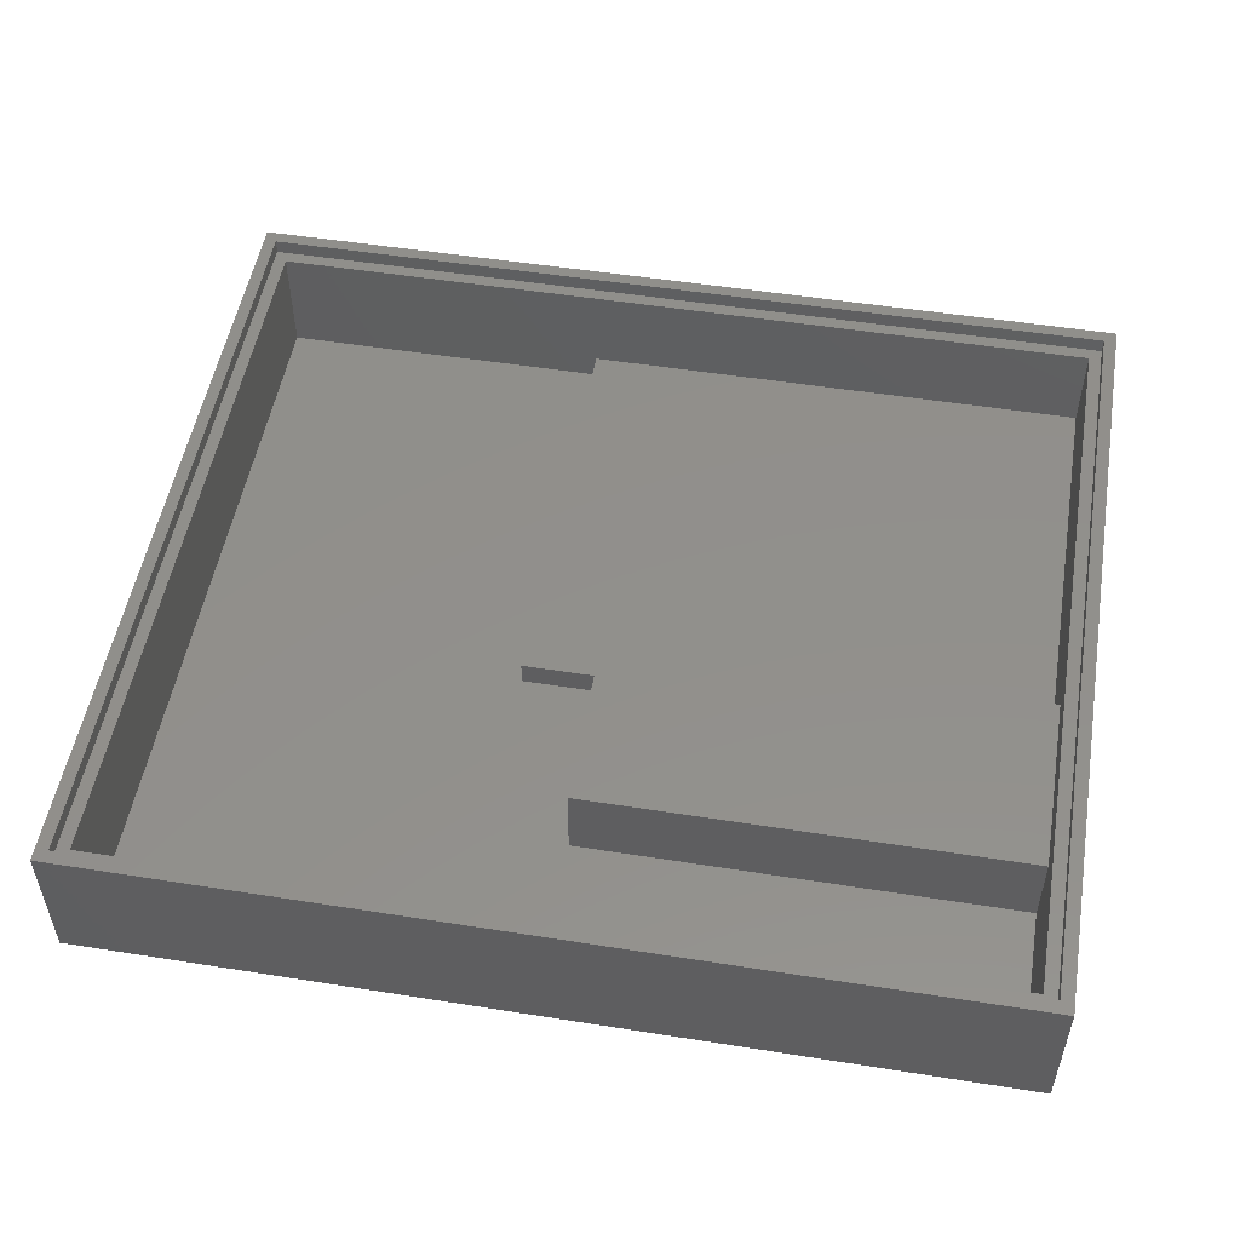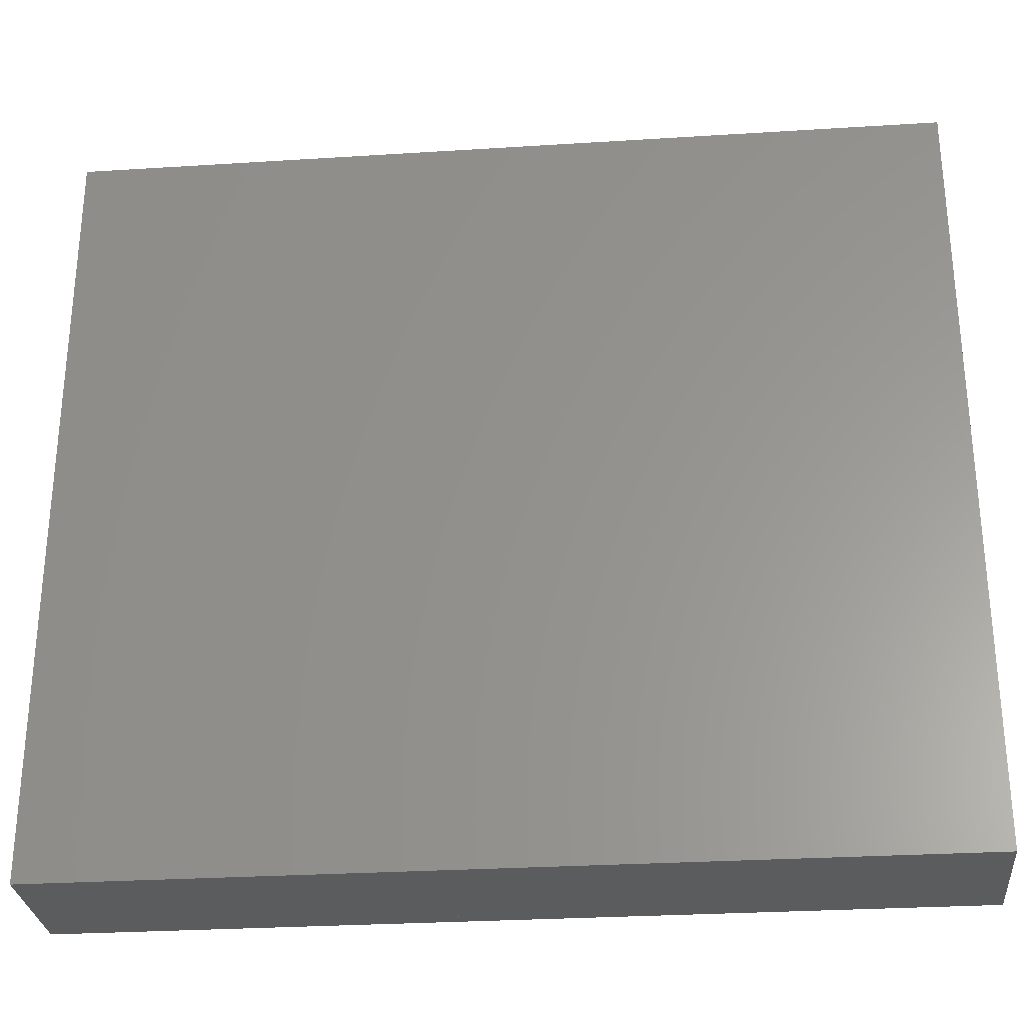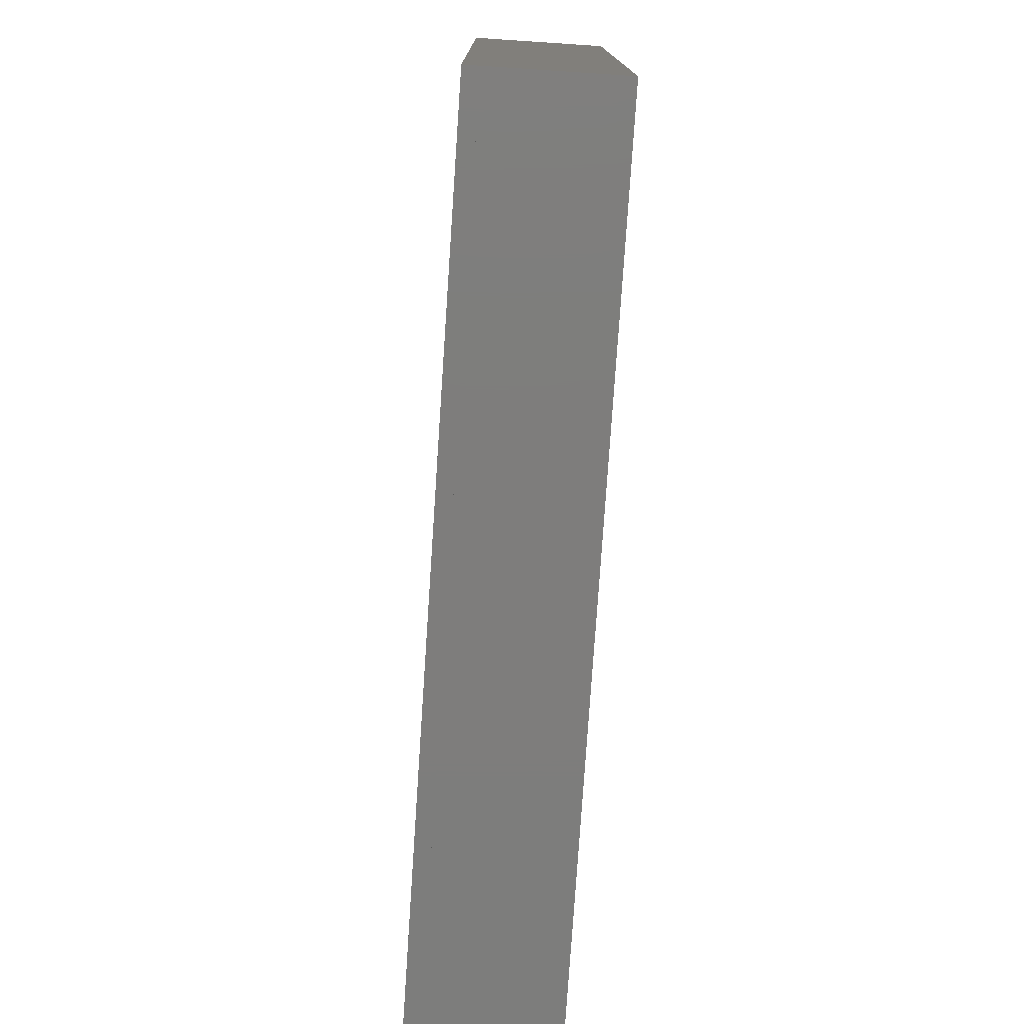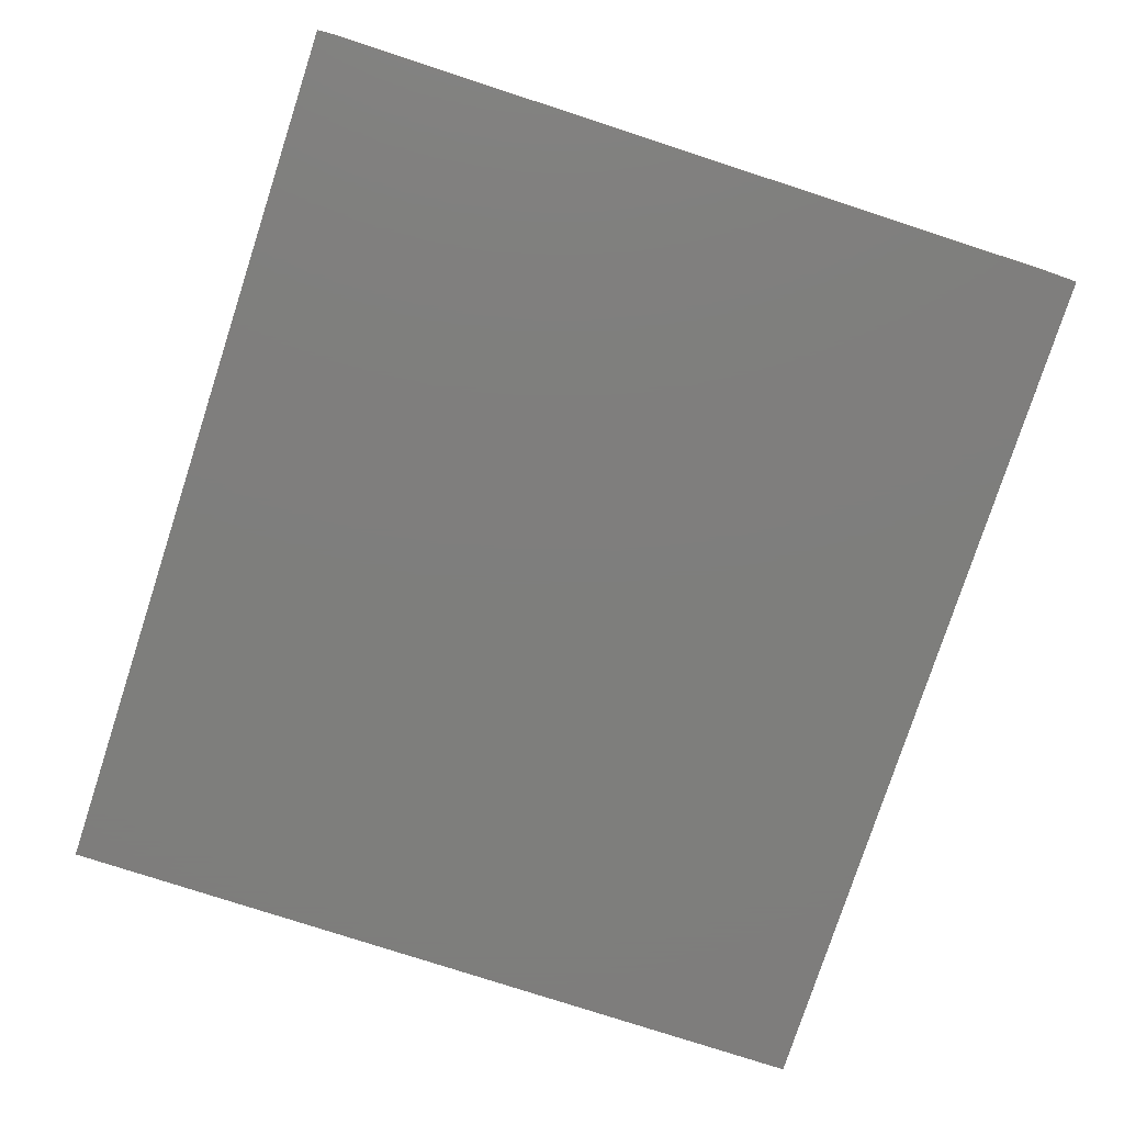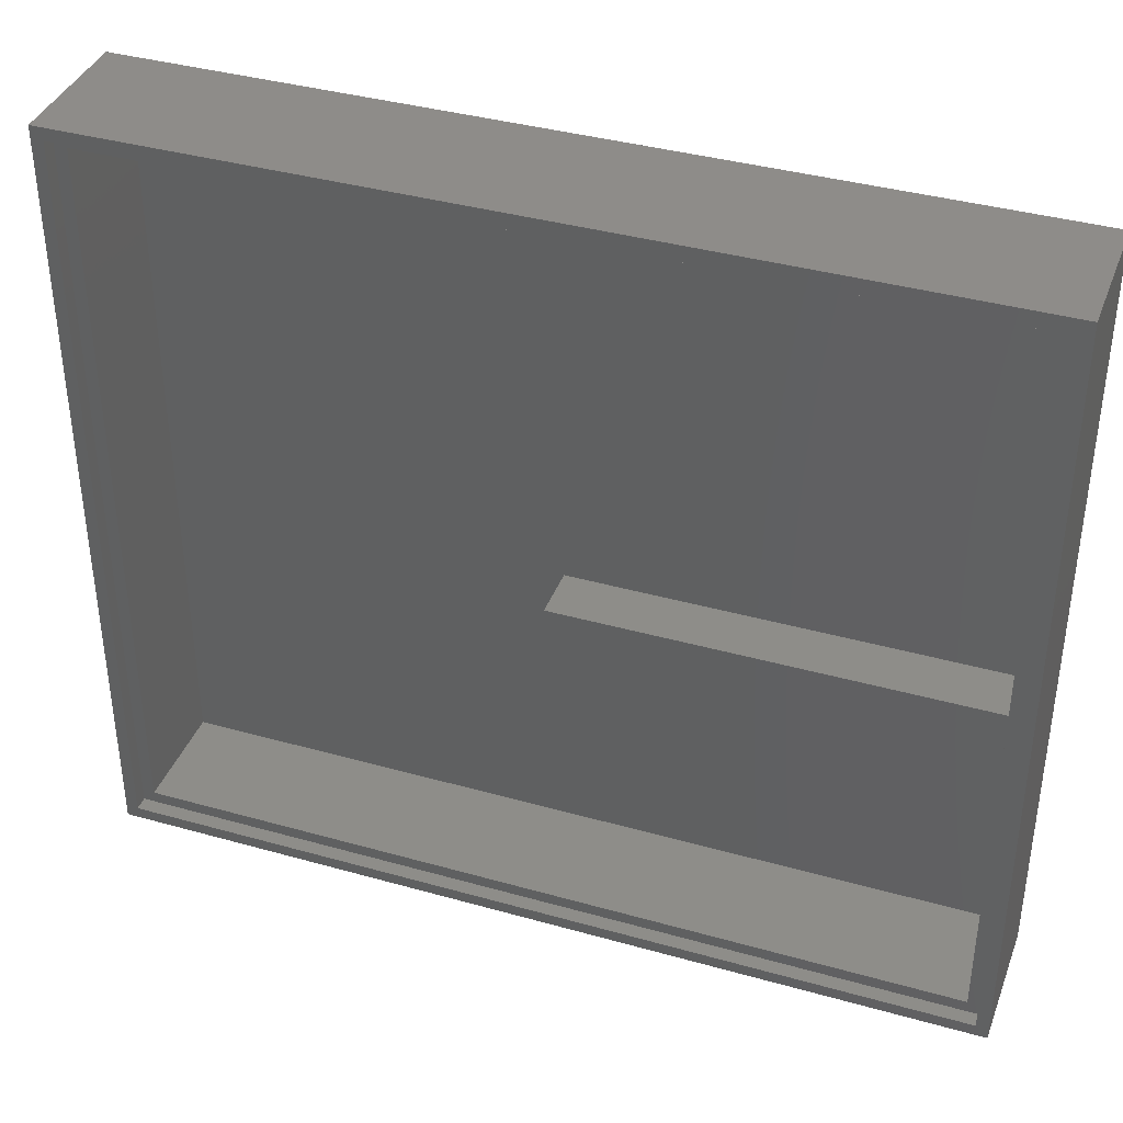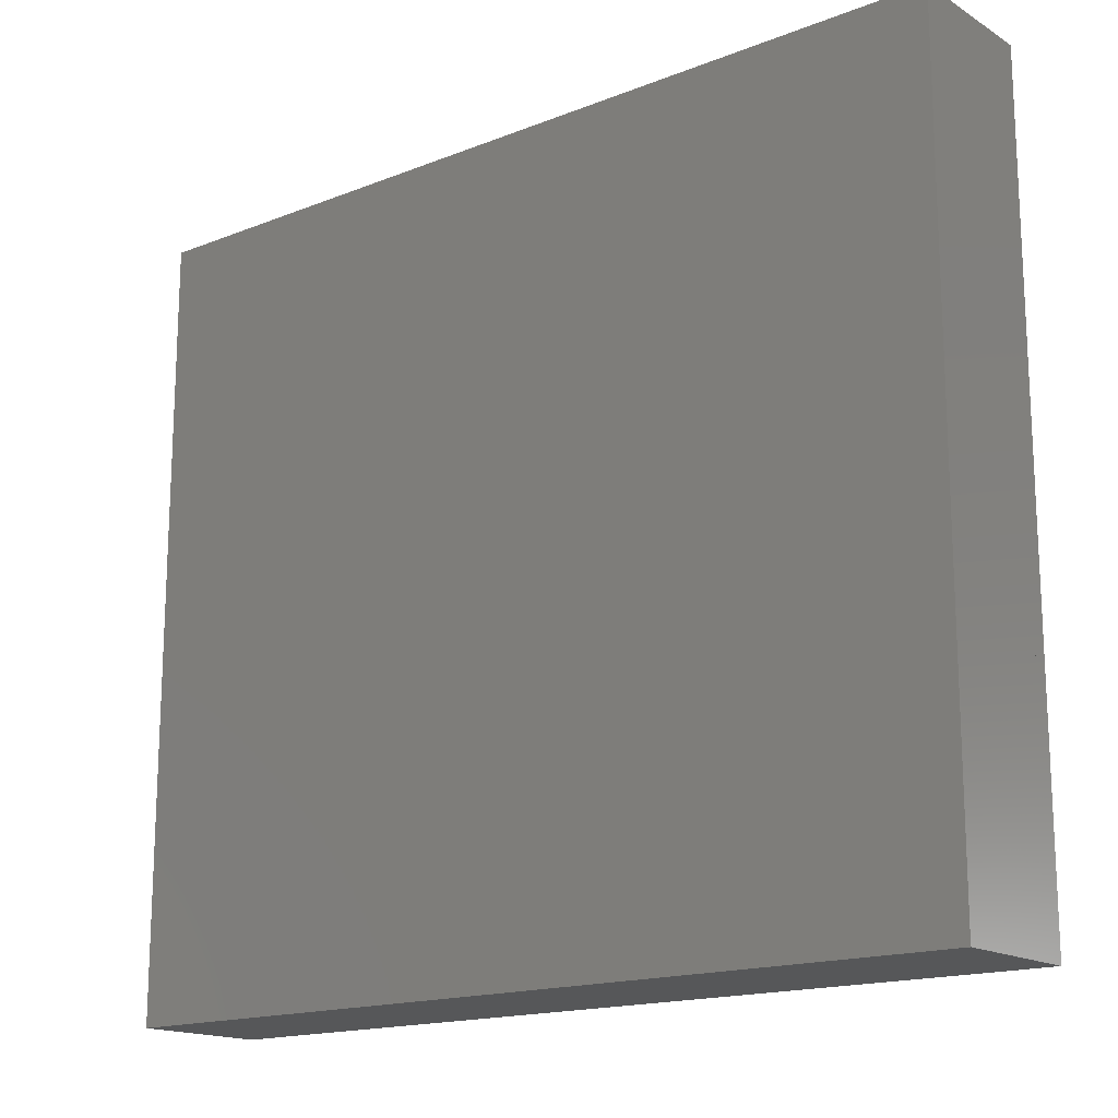
<metadata>
{"format":"stl","ext":"stl","renderer":"f3d","projection":"perspective","resolution":1024,"background":"white","views":[{"elev":52.1,"azim":-170.3,"up":"+Y"},{"elev":-28.8,"azim":5.4,"up":"+Z"},{"elev":-77.1,"azim":-93.8,"up":"+Z"},{"elev":-77.9,"azim":-108.0,"up":"+Y"},{"elev":38.4,"azim":-160.4,"up":"+Z"},{"elev":-16.4,"azim":38.9,"up":"+Z"}]}
</metadata>
<code>
# stl→obj: 74 verts, 128 faces
v 90 11 160
v 90 11 2.5
v 90 11 3.393e-14
v 90 14 3.907e-14
v 90 14 160
v -90 14 160
v -90 14 1.204e-14
v -90 11 1.666e-14
v -90 11 160
v -87.5 11 160
v 87.5 11 160
v 90 11 3.871e-14
v -87.5 11 1.697e-14
v -90 14 1.703e-14
v 87.5 14 157.5
v -87.5 14 157.5
v -87.5 14 2.5
v 90 14 2.306e-14
v 87.5 14 2.5
v 87.5 11 2.5
v 87.5 11 157.5
v -87.5 11 157.5
v -87.5 11 2.5
v -90 -14 160
v 90 -14 160
v -90 11 5.69e-15
v 90 -14 -2.427e-15
v -90 -14 6.362e-15
v -90 11 1.458e-14
v -90 -14 7.225e-15
v 90 -14 -1.103e-14
v 90 11 4.664e-15
v -85 11 155
v 2 4 155
v -85 4 155
v 18 4 155
v 85 4 155
v 85 11 155
v -85 4 5
v 85 11 5
v -85 11 5
v 85 4 5
v 18 4 5
v 2 4 5
v -85 4 35
v -85 4 71
v -85 4 85
v -85 11 85
v 2 4 35
v 2 4 71
v 18 -7 155
v 18 -12 155
v 85 -12 155
v 18 -7 5
v 85 -12 5
v 18 -12 5
v 18 -12 71
v 18 -7 71
v 18 -12 35
v 2 -7 155
v 2 -7 5
v 15 -7 5
v 2 -7 35
v 2 -7 71
v 2 -7 85
v -85 -7 155
v -85 -7 85
v -85 -7 71
v 2 -12 35
v -85 -12 35
v -85 -12 5
v 15 -12 5
v 15 -12 35
v 2 -12 71
f 1 2 3
f 1 3 4
f 1 4 5
f 6 7 8
f 6 8 9
f 5 6 9
f 5 9 10
f 5 10 11
f 5 11 1
f 12 8 13
f 12 8 14
f 12 14 4
f 5 15 6
f 15 16 6
f 6 16 14
f 16 17 14
f 14 17 18
f 17 19 18
f 18 19 15
f 15 5 18
f 15 20 21
f 15 19 20
f 22 17 16
f 22 23 17
f 21 16 15
f 21 22 16
f 19 23 20
f 19 17 23
f 24 25 1
f 24 1 11
f 24 11 10
f 24 10 9
f 26 12 13
f 26 12 27
f 26 27 28
f 9 29 30
f 9 30 24
f 24 30 31
f 24 31 25
f 25 31 32
f 25 32 2
f 25 2 1
f 33 34 35
f 33 36 34
f 33 37 36
f 33 38 37
f 39 40 41
f 39 42 40
f 39 42 43
f 39 43 44
f 41 45 39
f 41 46 45
f 41 47 46
f 41 48 47
f 49 46 50
f 49 45 46
f 38 42 37
f 38 40 42
f 36 51 52
f 36 53 52
f 36 37 53
f 54 42 43
f 54 55 42
f 54 56 55
f 57 51 52
f 57 58 51
f 53 57 52
f 53 59 57
f 53 56 59
f 53 55 56
f 37 55 53
f 37 42 55
f 34 51 60
f 34 36 51
f 61 43 44
f 61 54 43
f 61 54 62
f 50 63 49
f 50 64 63
f 51 65 60
f 51 64 65
f 51 58 64
f 66 34 60
f 66 35 34
f 60 67 66
f 60 65 67
f 68 50 46
f 68 64 50
f 68 47 67
f 68 46 47
f 68 65 64
f 68 67 65
f 48 33 35
f 48 35 66
f 48 66 67
f 48 67 47
f 45 69 70
f 45 63 69
f 45 49 63
f 71 44 39
f 71 61 44
f 71 62 61
f 71 72 62
f 70 39 45
f 70 71 39
f 69 71 70
f 69 72 71
f 69 73 72
f 56 62 72
f 56 54 62
f 59 72 73
f 59 56 72
f 64 57 74
f 64 58 57
f 74 63 64
f 74 69 63
f 57 69 74
f 57 73 69
f 57 59 73
f 41 22 48
f 48 22 33
f 22 21 33
f 33 21 38
f 21 40 38
f 23 40 20
f 23 41 40
f 23 22 41
f 40 21 20

</code>
